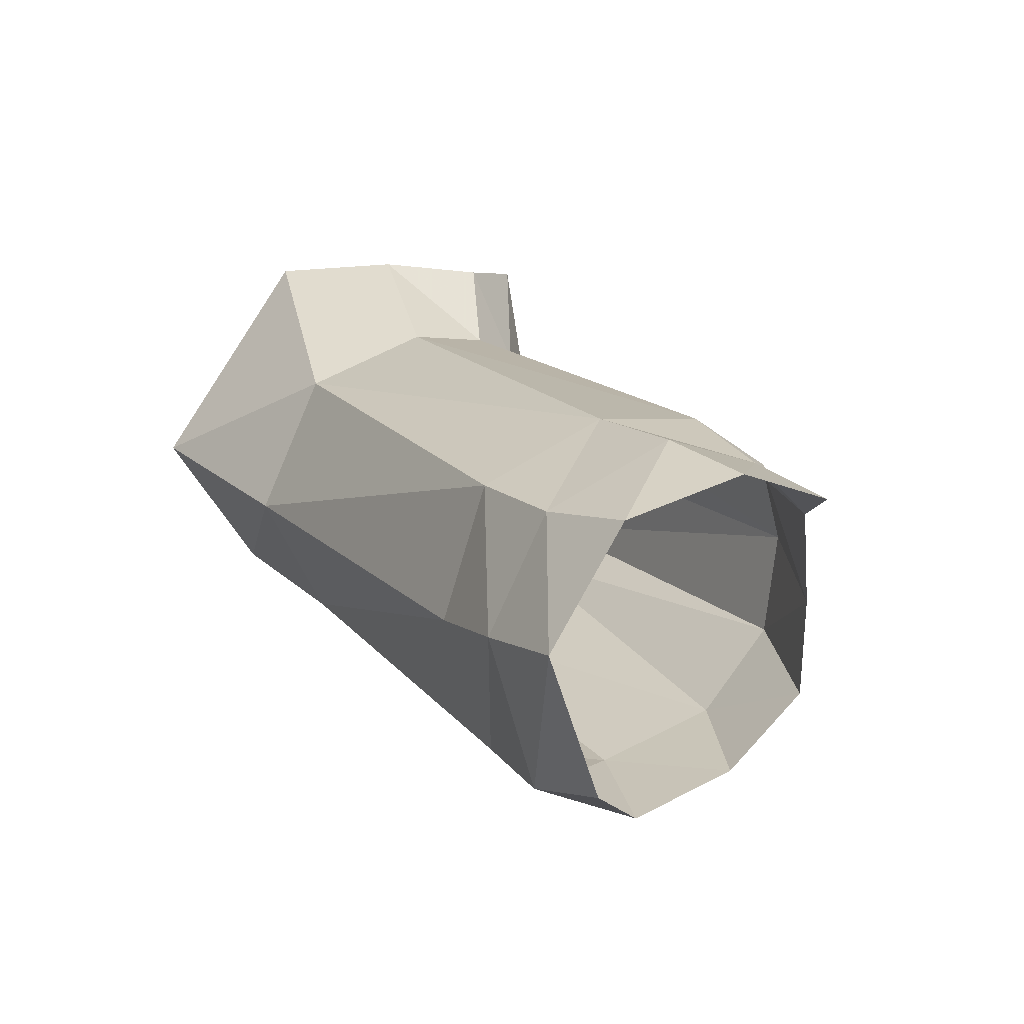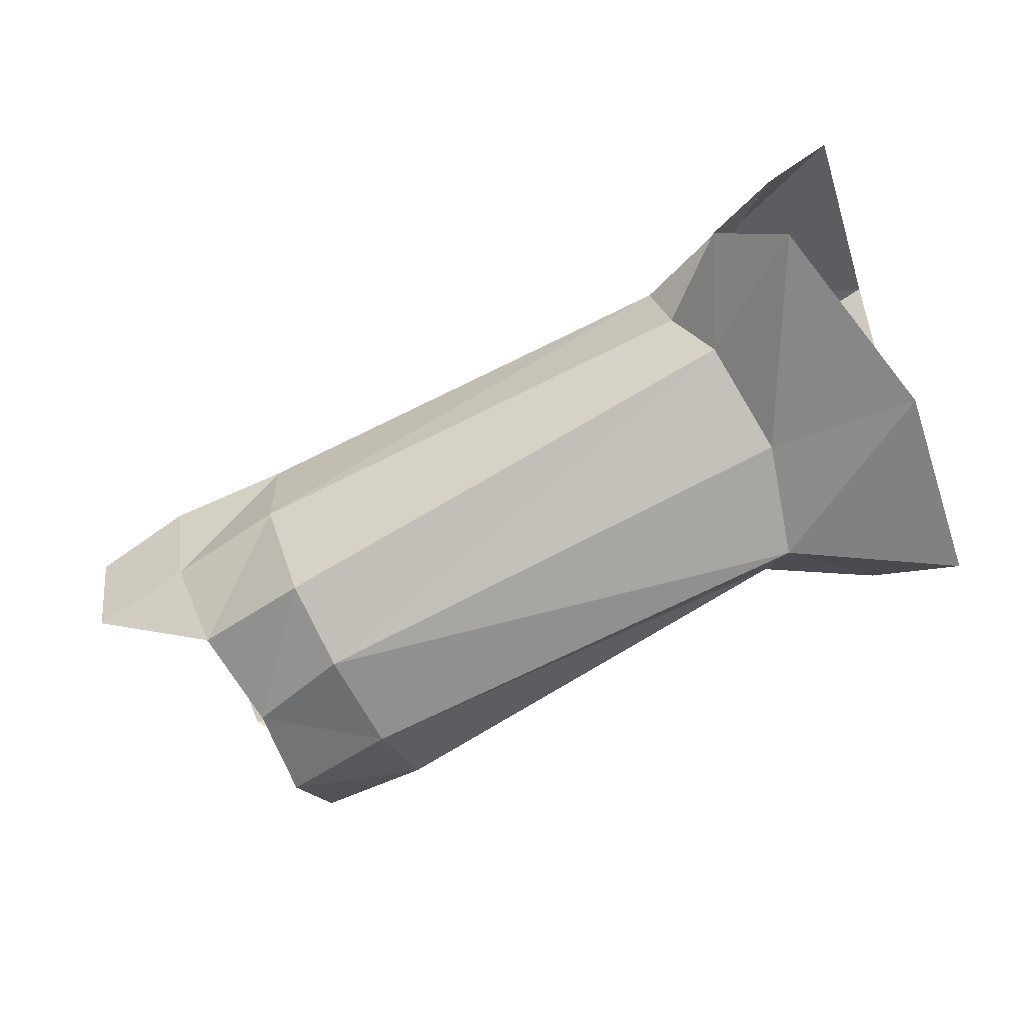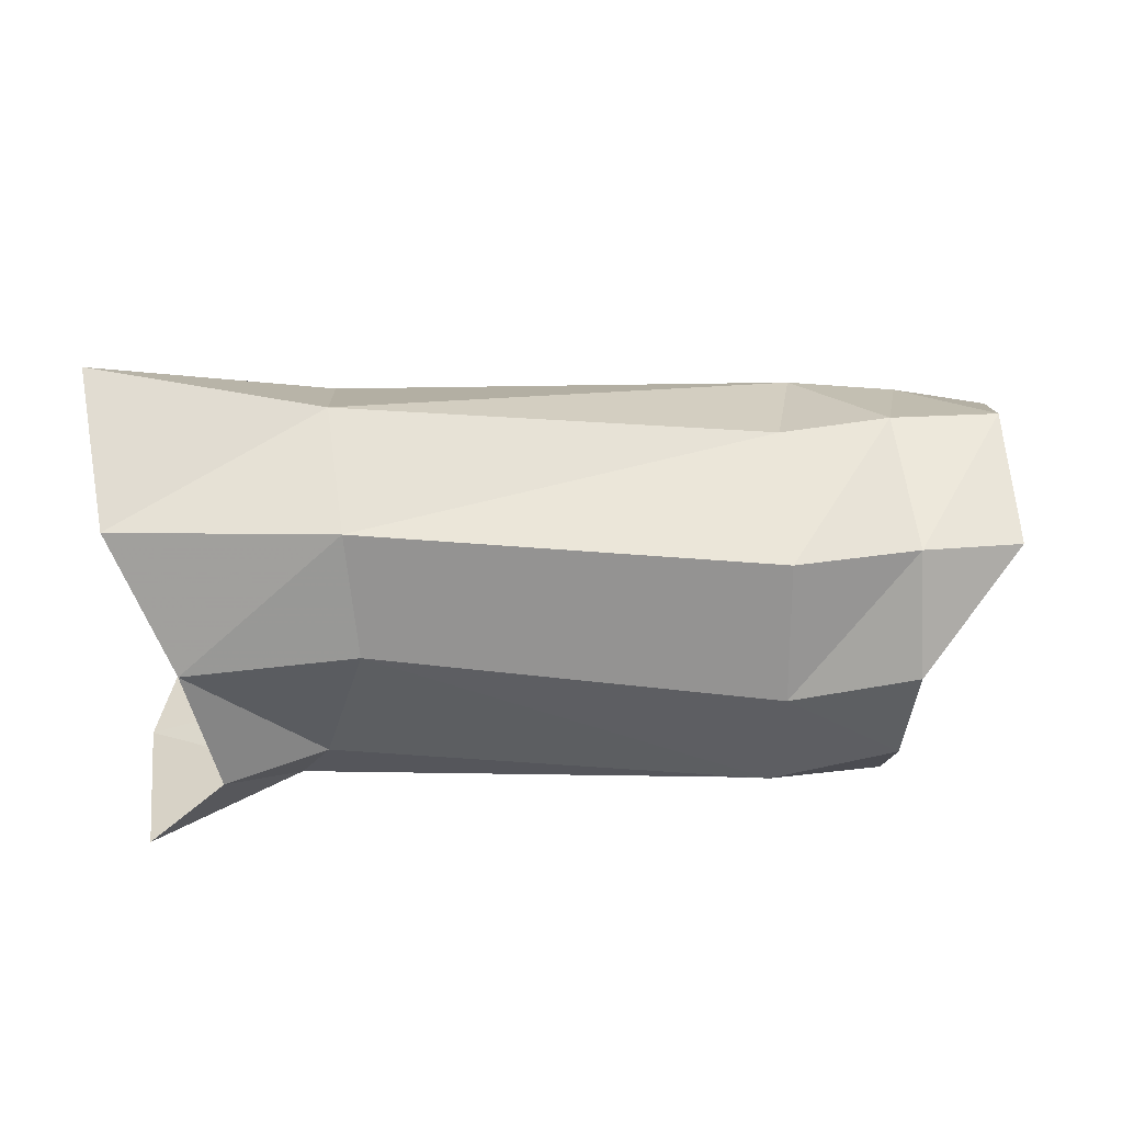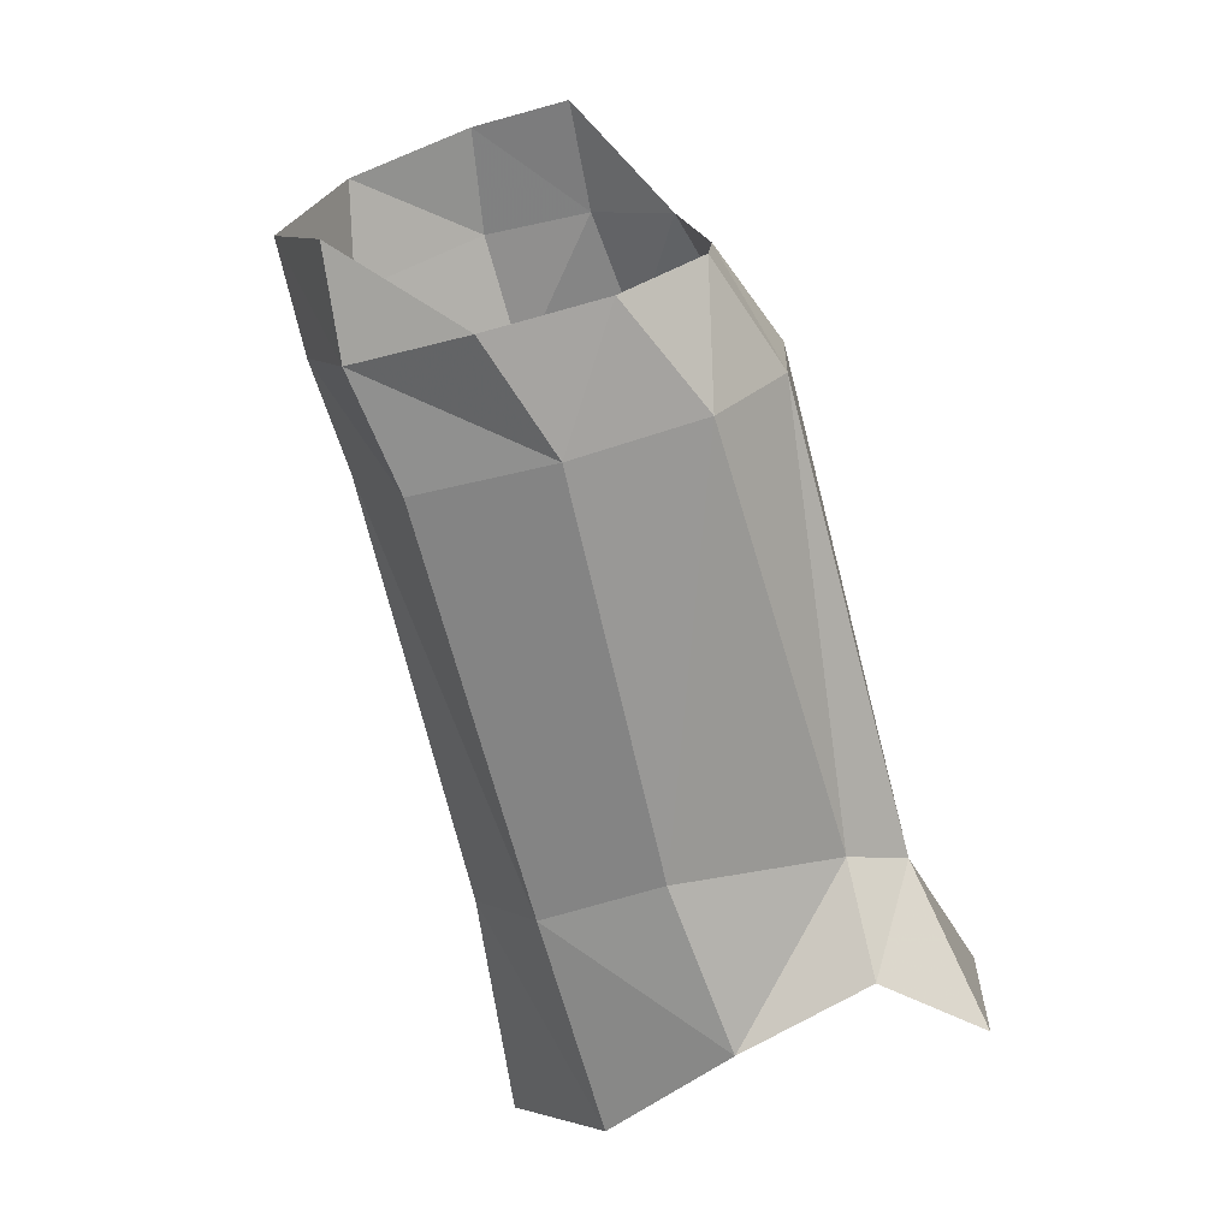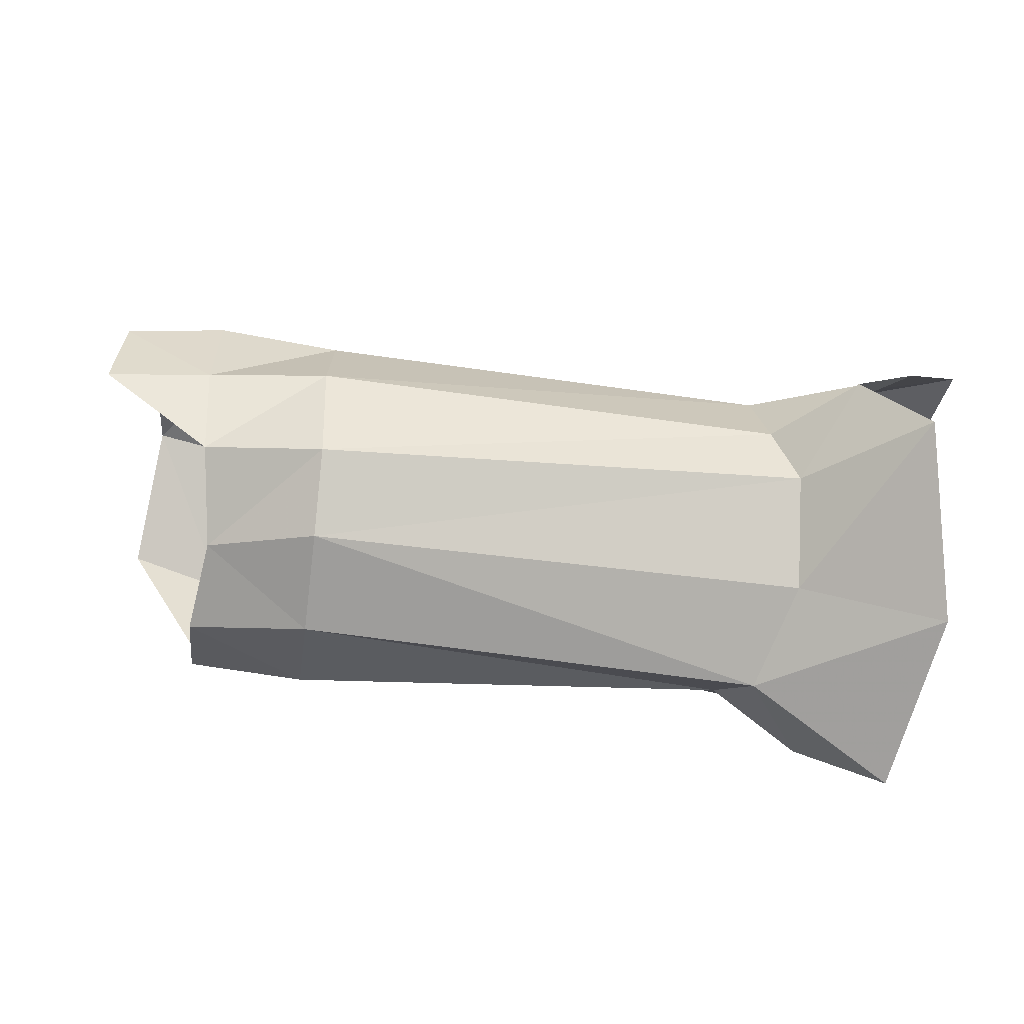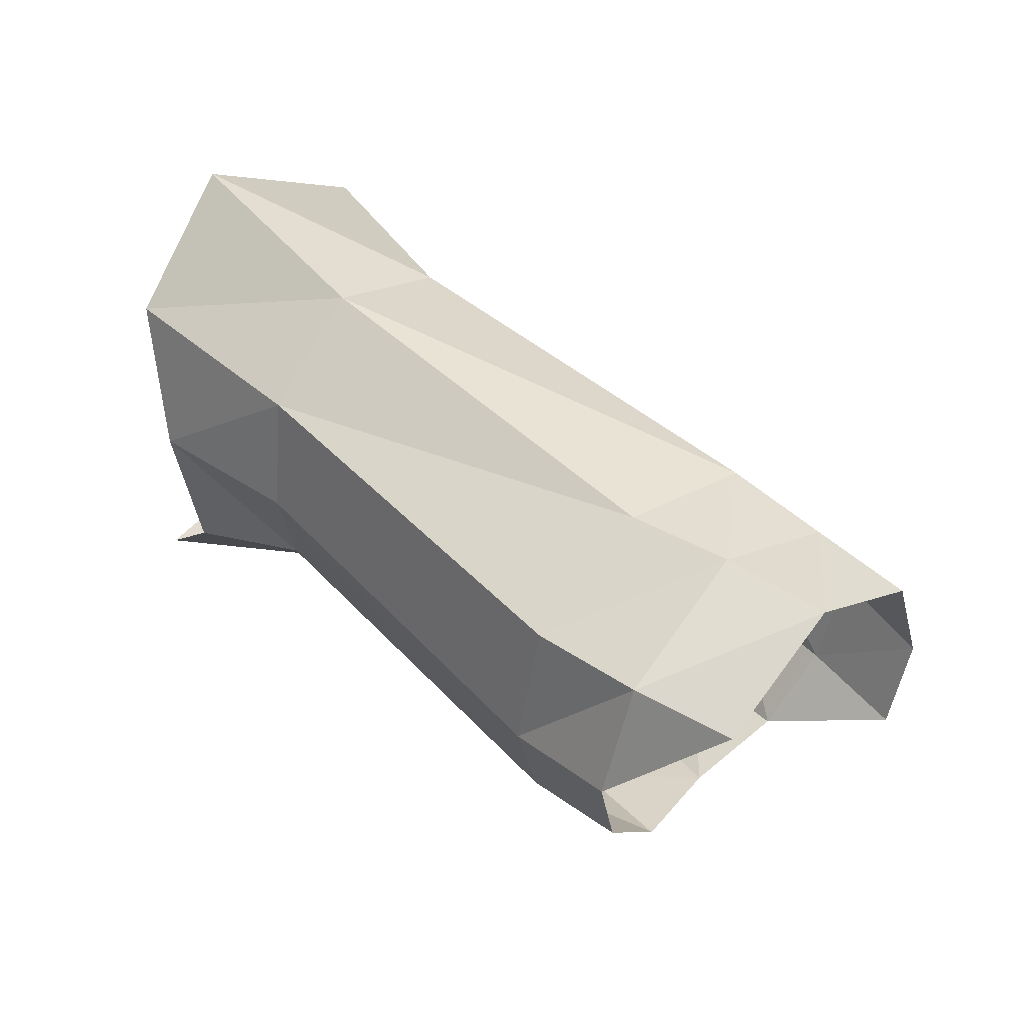
<metadata>
{"format":"obj","ext":"obj","renderer":"f3d","projection":"perspective","resolution":1024,"background":"white","views":[{"elev":8.6,"azim":-117.9,"up":"+Z"},{"elev":-68.5,"azim":20.4,"up":"+Y"},{"elev":35.1,"azim":173.8,"up":"+Y"},{"elev":-76.6,"azim":-73.8,"up":"+Z"},{"elev":-74.4,"azim":-14.1,"up":"+Y"},{"elev":47.2,"azim":-142.7,"up":"+Y"}]}
</metadata>
<code>
v 0.005066 -0.008624 -0.008793
v 0.002547 0.001045 0.01023
v 0.006146 0.006336 0.009794
v 0.002302 -0.007052 0.009521
v 0.001075 -0.004393 -0.009797
v -0.000943 -0.003024 0.00977
v 0.005471 0.009053 -0.007537
v 0.006169 0.01379 -0.000727
v 0.002582 0.00234 -0.009877
v 0.005383 -0.009157 0.000394
v -0.03102 -0.00622 -0.005611
v -0.03229 -0.00507 -0.000969
v -0.03763 0.008289 0.000437
v -0.03821 0.002584 0.002146
v -0.03344 0.003478 0.003234
v -0.03286 0.009493 0.000274
v -0.03639 0.01131 -0.005409
v -0.03112 0.01153 -0.005574
v -0.02761 0.009908 0.000839
v -0.02736 0.003522 0.003625
v -0.005054 0.002709 0.006283
v -0.005418 0.009189 0.003873
v -0.002566 -0.007276 -0.005802
v -0.003984 -0.004645 -0.007418
v -0.03817 -0.001974 0.000729
v -0.03317 -0.0015 0.001839
v -0.02501 -0.004357 -0.01221
v -0.02527 -0.007742 -0.008213
v -0.03106 -0.005887 -0.01019
v -0.03084 -0.001971 -0.01367
v -0.002751 -0.004618 0.00464
v -0.001673 -0.006766 -0.000386
v -0.004311 -0.001724 0.005912
v -0.02518 0.001849 -0.01404
v -0.02536 0.008432 -0.01259
v -0.005377 0.008983 -0.008768
v -0.005861 0.003011 -0.01021
v -0.02731 -0.001954 0.003364
v -0.02586 -0.008088 -0.003247
v -0.0265 -0.006567 0.000745
v -0.02586 0.01119 -0.005778
v -0.03108 0.009125 -0.013
v -0.03106 0.003568 -0.01524
v -0.03601 0.008565 -0.01222
v -0.005055 0.01219 -0.002923
f 14 15 13
f 13 15 16
f 13 16 17
f 17 16 18
f 19 20 22
f 22 20 21
f 1 23 5
f 5 23 24
f 25 26 14
f 14 26 15
f 28 29 27
f 27 29 30
f 10 4 32
f 32 4 31
f 33 31 6
f 6 31 4
f 35 36 34
f 34 36 37
f 38 20 26
f 26 20 15
f 1 10 23
f 23 10 32
f 29 28 11
f 11 28 39
f 40 38 12
f 12 38 26
f 41 35 18
f 18 35 42
f 35 34 42
f 42 34 43
f 44 17 42
f 42 17 18
f 41 18 19
f 19 18 16
f 41 19 45
f 45 19 22
f 34 37 27
f 27 37 24
f 25 12 26
f 39 40 11
f 11 40 12
f 15 20 16
f 16 20 19
f 27 30 34
f 34 30 43
f 8 7 45
f 45 7 36
f 33 21 38
f 38 21 20
f 43 44 42
f 22 21 3
f 3 21 2
f 23 28 24
f 24 28 27
f 32 31 39
f 39 31 40
f 31 33 40
f 40 33 38
f 37 36 9
f 9 36 7
f 32 39 23
f 23 39 28
f 45 22 8
f 8 22 3
f 37 9 24
f 24 9 5
f 45 36 41
f 41 36 35
f 21 33 2
f 2 33 6

</code>
